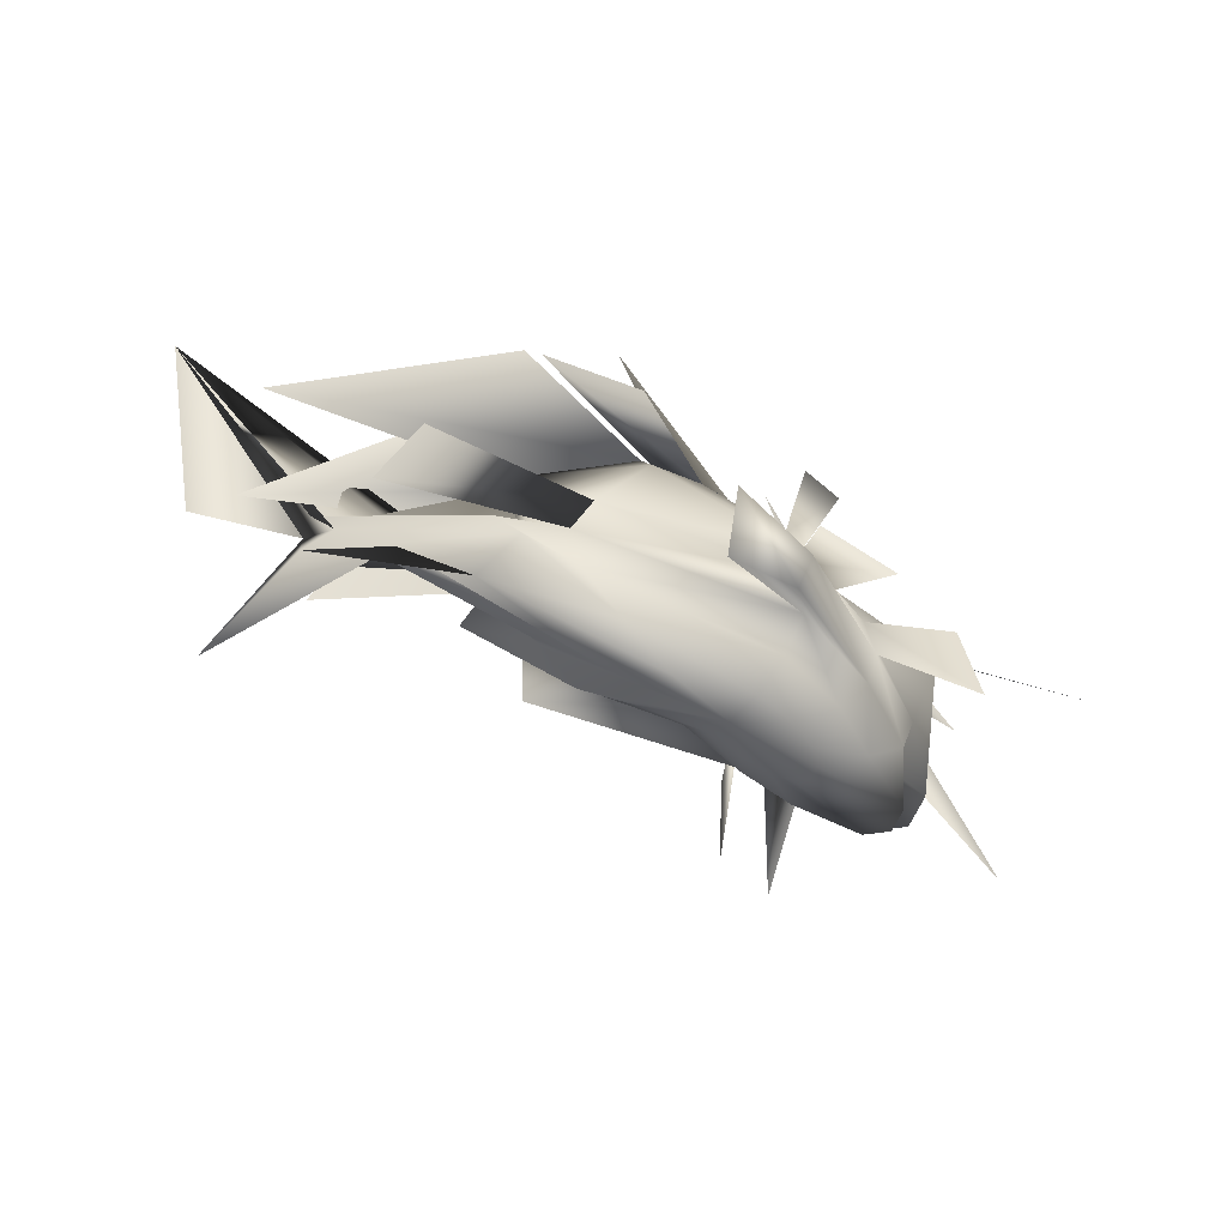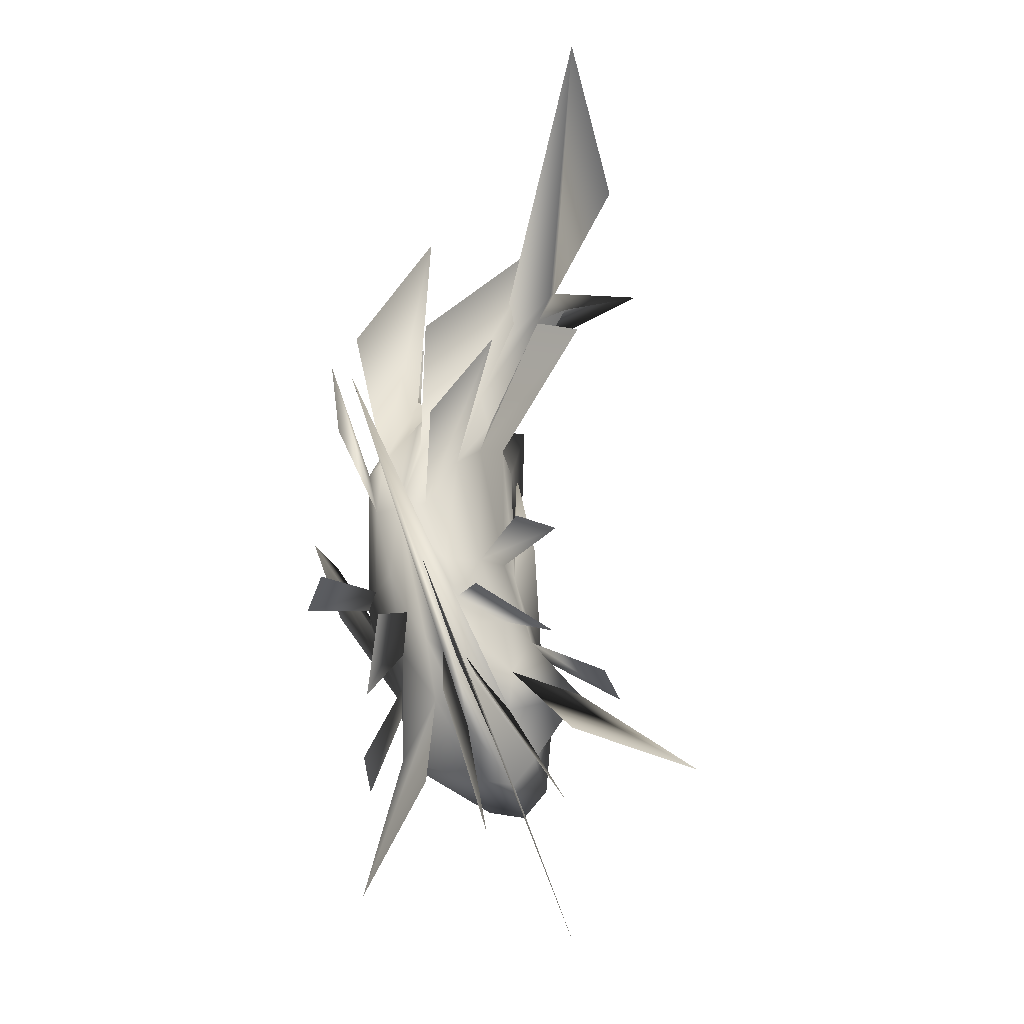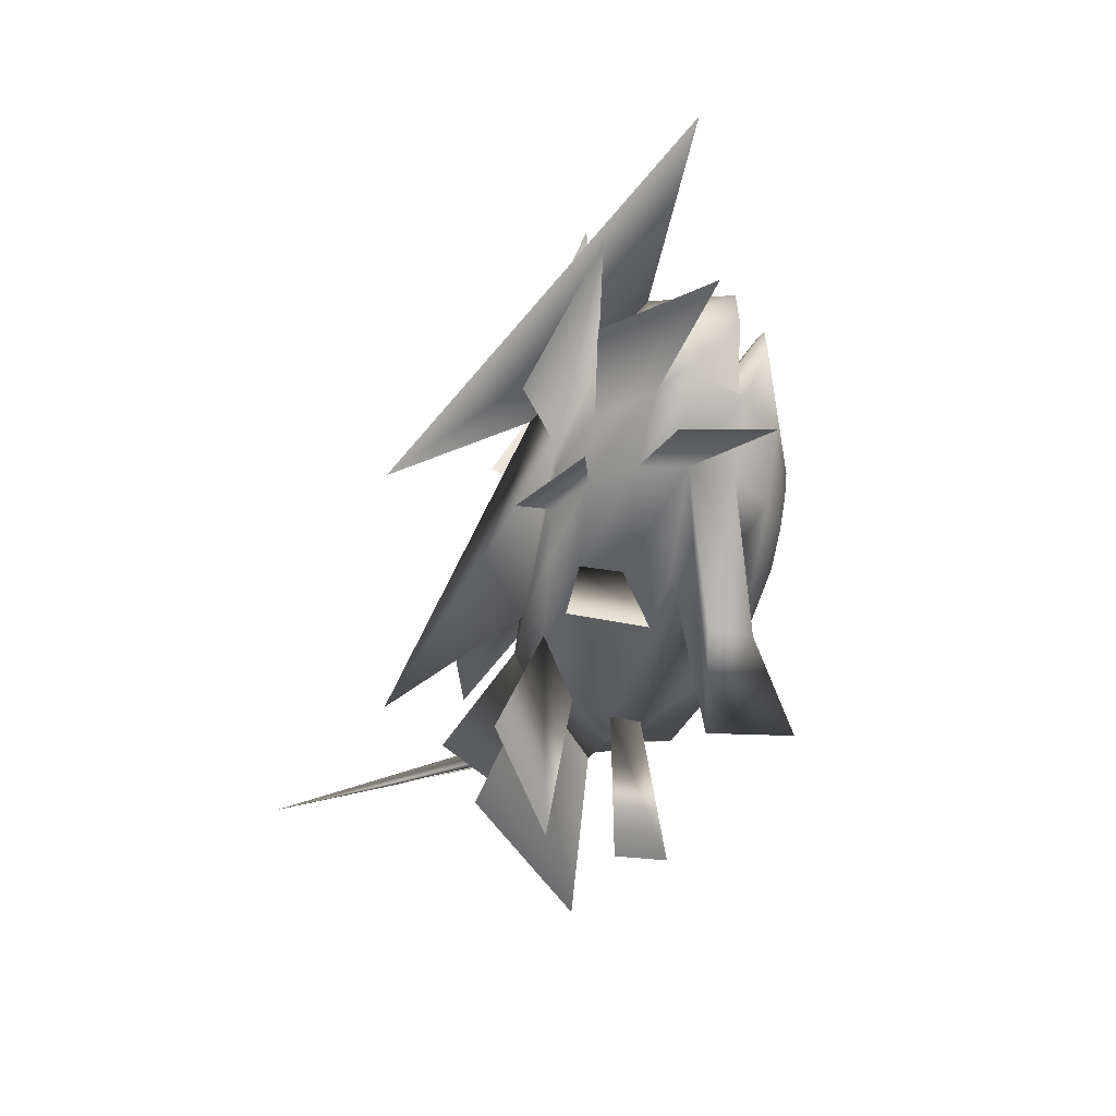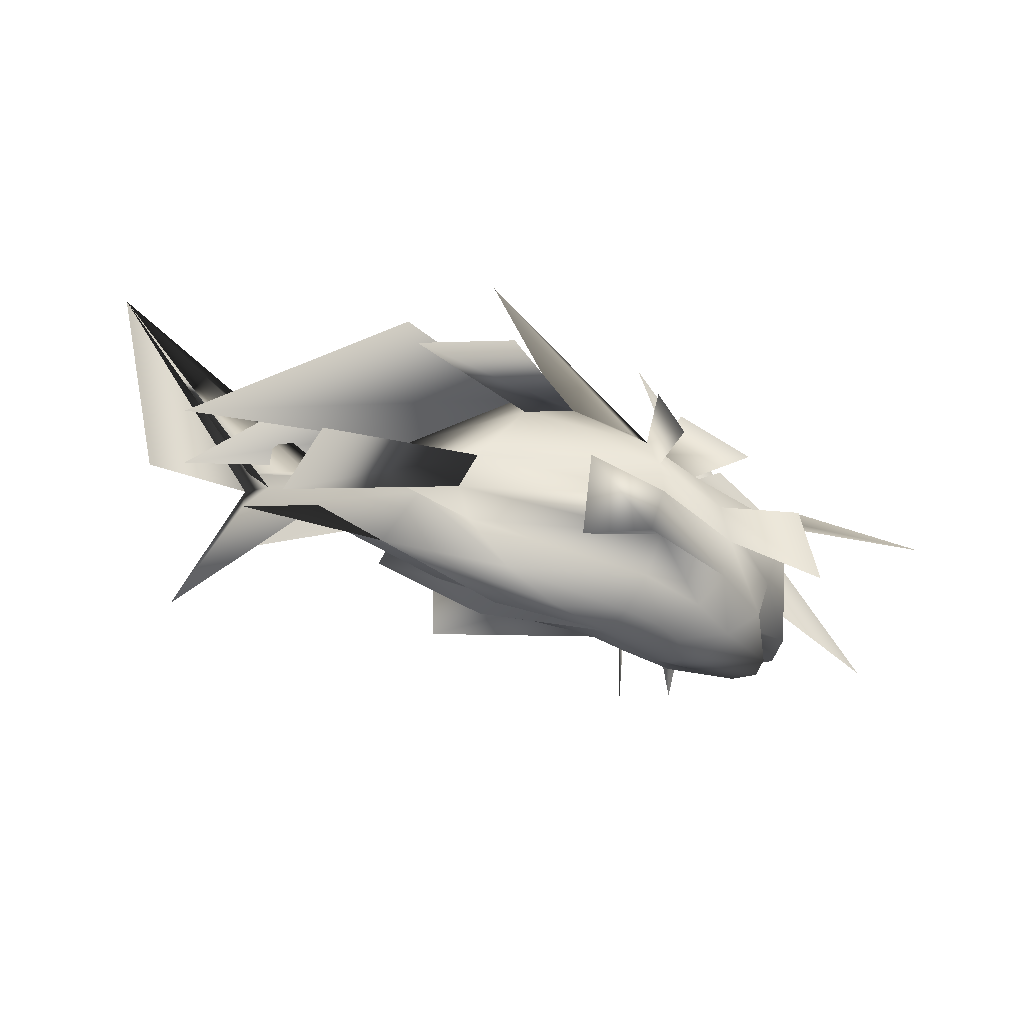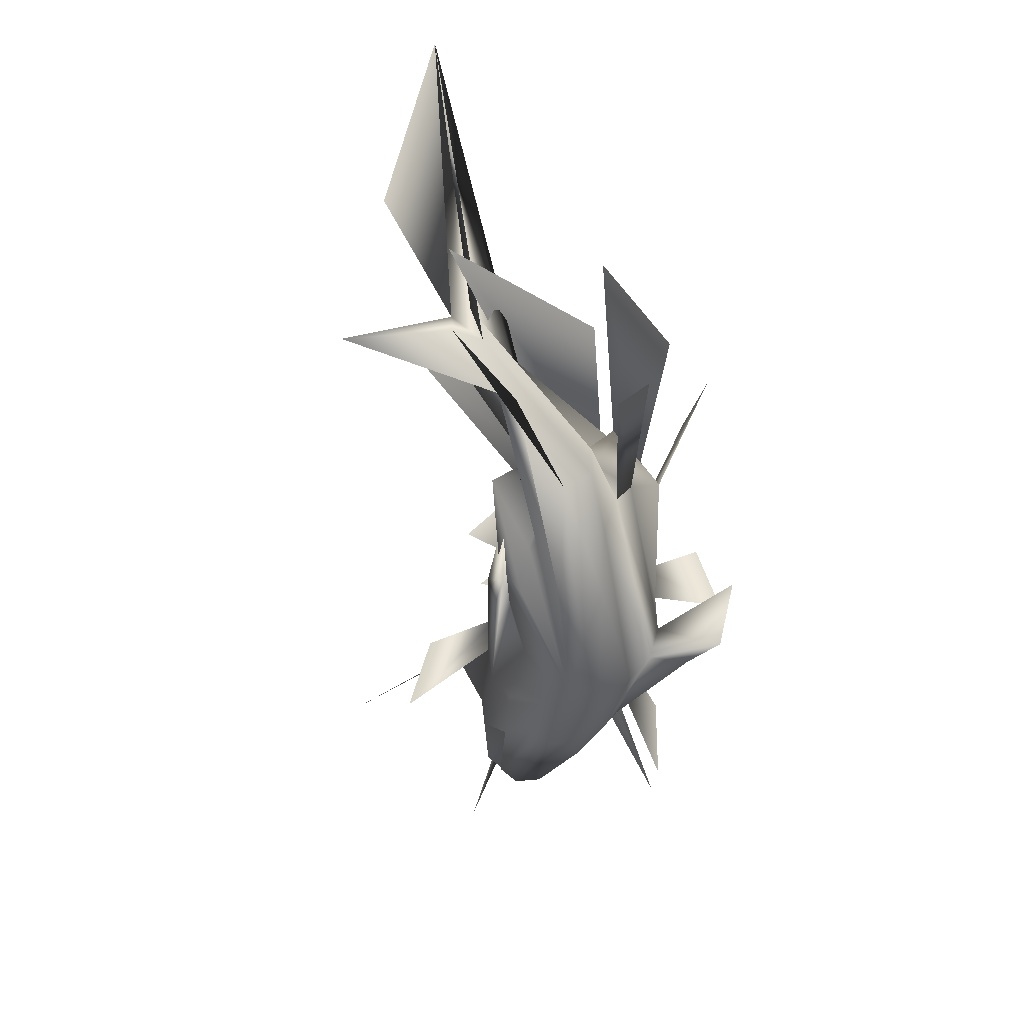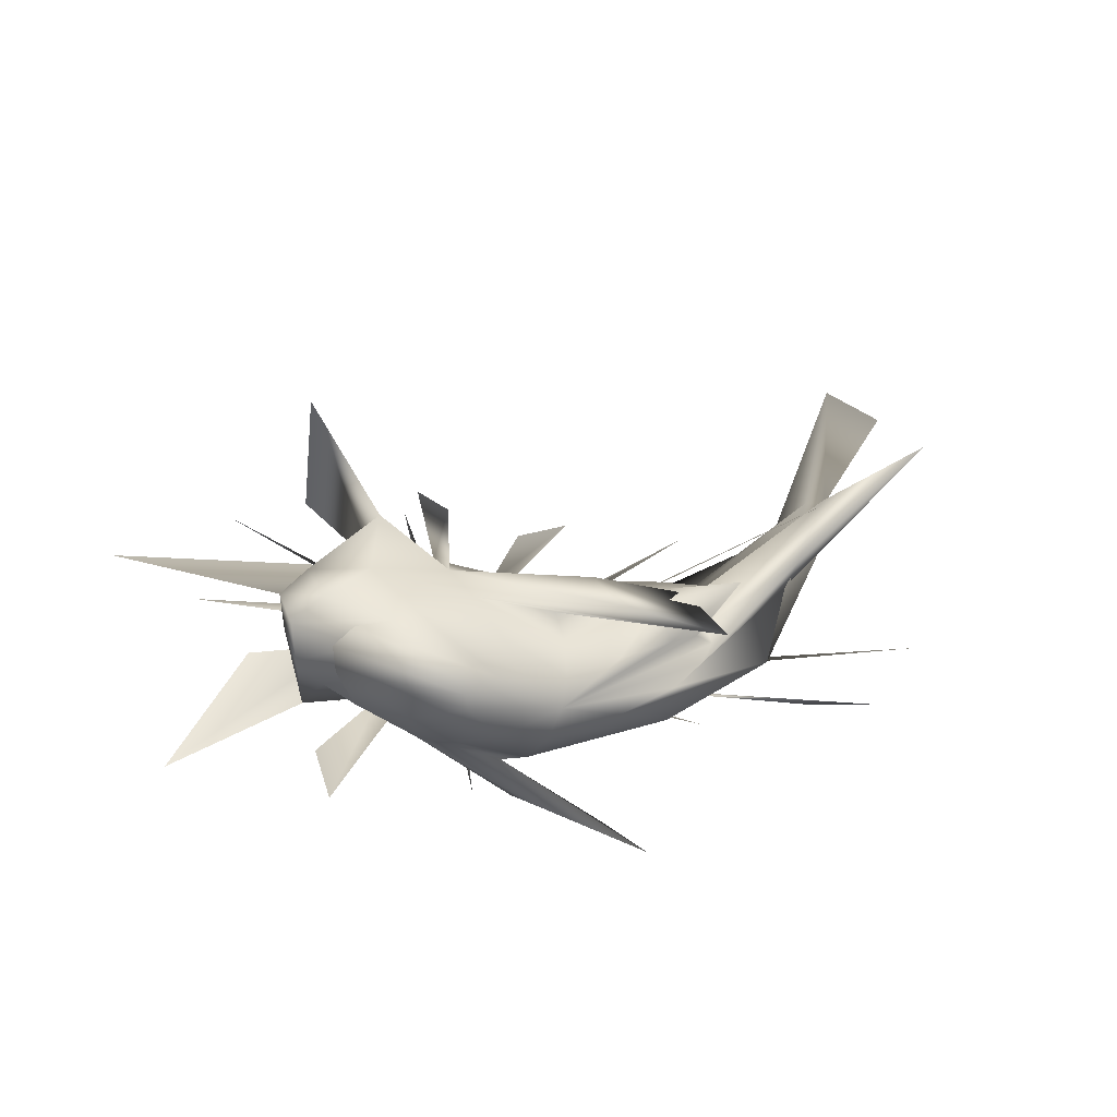
<metadata>
{"format":"obj","ext":"obj","renderer":"f3d","projection":"perspective","resolution":1024,"background":"white","views":[{"elev":-58.9,"azim":-22.3,"up":"+Z"},{"elev":68.6,"azim":97.1,"up":"+Z"},{"elev":-48.0,"azim":77.4,"up":"+Y"},{"elev":-44.9,"azim":-15.4,"up":"+Z"},{"elev":-49.0,"azim":-80.9,"up":"+Z"},{"elev":28.0,"azim":154.9,"up":"+Y"}]}
</metadata>
<code>
o Sphere
v -1.08 -0.7524 1.832
v 0.8109 0.2847 1.208
v 1.59 0.8154 0.5644
v 1.702 0.9147 -0.02491
v 1.257 0.6896 -0.1321
v 1.509 0.8318 -0.2808
v 0.718 0.4417 -0.6289
v 0.7344 0.1704 1.013
v 1.244 0.4216 0.8386
v 1.58 0.562 0.5489
v 1.691 0.6405 -0.04169
v 1.247 0.4362 -0.1476
v 1.501 0.6378 -0.2926
v 0.7124 0.3376 -0.6363
v 0.6312 0.01966 0.9955
v 1.064 0.1501 0.8183
v 1.497 -0.05519 0.512
v 1.444 0.2672 0.1859
v 1.339 0.2739 -0.1589
v 1.048 0.2501 -0.4503
v 0.6125 0.2064 -0.6457
v 0.4437 -0.1497 0.9699
v 0.7315 -0.1489 0.7873
v 0.9231 -0.1456 0.5029
v 0.9883 -0.1274 0.1624
v 0.9171 -0.08809 -0.1803
v 0.7186 -0.02338 -0.4719
v 0.4301 0.07642 -0.6567
v 0.1444 -0.3272 0.9329
v 0.2334 -0.4394 0.738
v 0.302 -0.5038 0.4564
v 0.331 -0.5039 0.1247
v 0.3029 -0.4254 -0.2151
v 0.2287 -0.2595 -0.4999
v 0.1371 -0.02864 -0.6695
v -0.389 -0.3399 0.9856
v -0.3842 -0.5171 0.8484
v -0.8105 -0.6643 0.5516
v -1.119 -0.4653 0.1973
v -1.231 -0.358 -0.05577
v -1.121 -0.2467 -0.2607
v -0.8106 -0.1791 -0.5979
v -0.3887 0.02755 -0.6894
v -0.8281 -0.5342 0.8266
v -1.649 -0.3976 0.2375
v -1.485 -0.251 0.04099
v -1.695 -0.2348 -0.004081
v -1.495 -0.2068 -0.04275
v -1.715 -0.02715 -0.4258
v -0.831 0.1301 -0.6796
v -1.14 -0.3989 0.6431
v -1.48 -0.07651 0.1808
v -2.695 0.4972 0.5288
v -2.536 0.432 0.3557
v -2.695 0.6239 0.2938
v -2.167 0.2485 0.0855
v -1.15 0.1339 -0.4719
v -1.245 -0.3209 0.6781
v -2.29 0.2658 0.4373
v -3.875 0.5932 2.354
v -2.692 0.6369 0.4663
v -3.087 1.315 -0.192
v -2.293 0.3767 0.1546
v -1.25 0.2475 -0.4294
v -1.145 -0.2468 0.7188
v -2.113 0.2144 0.4095
v -2.607 0.6094 0.5893
v -2.451 0.5262 0.4065
v -2.607 0.7361 0.3543
v -1.478 0.07577 0.06408
v -1.147 0.3143 -0.3885
v -0.8611 -0.2355 0.9592
v -1.621 0.1413 0.5283
v -1.473 0.2279 0.2994
v -1.645 0.2666 0.2665
v -1.473 0.2729 0.2161
v -1.634 0.5094 -0.1445
v -0.864 0.4195 -0.5491
v -0.4574 -0.1358 0.992
v -0.8801 0.05281 0.8806
v -1.15 0.1996 0.531
v -1.248 0.3699 0.3222
v -1.151 0.4576 0.07896
v -0.8828 0.5783 -0.2682
v -0.465 0.3907 -0.5532
v -0.005941 0.08544 1.023
v -0.08945 0.3458 0.8681
v -0.1626 0.5232 0.5872
v -0.1963 0.6014 0.2421
v -0.1785 0.5897 -0.1029
v -0.1138 0.5124 -0.3914
v -0.03129 0.3782 -0.5978
v 0.2827 0.2221 1.03
v 0.3911 0.5713 0.8672
v 0.4457 0.814 0.582
v 0.4652 0.9008 0.2395
v 0.4341 0.8593 -0.1094
v 0.3659 0.6982 -0.4029
v 0.2529 0.463 -0.6077
v 0.05302 0.1999 -0.6961
v 0.4995 0.2869 1.029
v 0.7862 0.7049 0.8644
v 0.8275 1.24 0.6019
v 1.04 1.049 0.2401
v 0.9655 0.9958 -0.1088
v 0.7625 0.8028 -0.4118
v 0.4688 0.5045 -0.6152
v 0.6624 0.2821 1.022
v 1.089 0.7236 0.8601
v 1.378 0.9527 0.576
v 1.472 1.063 -0.01234
v 1.045 0.8269 -0.1204
v 1.347 0.9369 -0.2719
v 0.6323 0.4994 -0.6218
v 0.1987 -0.8002 -0.1527
v 0.1124 -0.7212 -0.4934
v -0.4581 -1.135 -0.2959
v -0.494 -0.9918 -0.9455
v -1.216 0.491 -0.09523
v -1.191 0.5015 -0.7599
v -0.5305 0.7288 0.01267
v -0.5527 0.6783 -0.3361
v 0.3729 -0.003959 2.105
v 2.714 1.409 0.4779
v 1.119 0.2312 1.324
v 2.068 0.6749 0.99
v 1.733 0.1754 0.9547
v 2.54 -0.2162 0.38
v 0.5798 -0.3384 1.254
v 1.114 -0.3664 0.9025
v 1.47 -0.3737 0.3669
v 1.591 -0.3451 -0.2705
v 0.1877 -0.8746 0.8224
v 0.3136 -1.015 0.2897
v -0.9522 -0.8955 1.072
v -1.743 -1.122 0.5344
v -2.316 -0.7231 -0.1174
v -2.524 -0.5085 -0.5844
v -1.776 -0.8812 1.047
v -3.278 -0.5227 -0.006233
v -1.837 -0.3155 1.297
v -3.19 0.5655 0.5809
v -1.087 -0.1698 1.344
v -1.873 0.2158 1.148
v -2.374 0.5231 0.5072
v -2.555 0.8562 0.1228
v -0.4155 0.5861 1.063
v -0.5547 0.8903 0.5298
v 0.2801 0.3655 1.369
v 0.4785 0.9785 1.052
v 0.578 1.408 0.5112
v 0.6142 1.568 -0.1287
v 1.214 1.21 1.04
v 1.291 2.201 0.5478
v 0.9872 0.4603 1.349
v 1.779 1.238 1.03
v -3.441 1.002 0.9315
f 5 4 11
f 5 11 12
f 7 6 13
f 7 13 14
f 6 5 12
f 6 12 13
f 14 13 20
f 14 20 21
f 13 12 19
f 13 19 20
f 21 20 27
f 21 27 28
f 20 19 26
f 20 26 27
f 28 27 34
f 28 34 35
f 27 26 33
f 27 33 34
f 35 34 42
f 35 42 43
f 34 33 41
f 34 41 42
f 43 42 49
f 43 49 50
f 42 41 48
f 42 48 49
f 50 49 56
f 50 56 57
f 49 48 55
f 49 55 56
f 57 56 63
f 57 63 64
f 56 55 62
f 56 62 63
f 64 63 70
f 64 70 71
f 63 62 69
f 63 69 70
f 71 70 77
f 71 77 78
f 70 69 76
f 70 76 77
f 78 77 84
f 78 84 85
f 77 76 83
f 77 83 84
f 85 84 91
f 85 91 92
f 84 83 90
f 84 90 91
f 92 91 98
f 92 98 99
f 91 90 97
f 91 97 98
f 99 98 106
f 99 106 107
f 98 97 105
f 98 105 106
f 107 106 113
f 107 113 114
f 106 105 112
f 106 112 113
f 100 7 14
f 100 14 21
f 100 21 28
f 100 28 35
f 100 35 43
f 100 43 50
f 100 50 57
f 100 57 64
f 100 64 71
f 100 71 78
f 100 78 85
f 100 85 92
f 100 92 99
f 100 99 107
f 100 107 114
f 114 113 6
f 114 6 7
f 113 112 5
f 113 5 6
f 112 111 4
f 112 4 5
f 100 114 7
f 32 33 118
f 32 118 117
f 90 89 119
f 90 119 120
f 97 90 120
f 97 120 122
f 33 26 116
f 33 116 118
f 2 1 8
f 2 8 9
f 4 3 10
f 4 10 11
f 3 2 9
f 3 9 10
f 11 10 17
f 11 17 18
f 10 9 16
f 10 16 17
f 9 8 15
f 9 15 16
f 17 16 23
f 17 23 24
f 16 15 22
f 16 22 23
f 24 23 30
f 24 30 31
f 23 22 29
f 23 29 30
f 31 30 38
f 31 38 39
f 30 29 37
f 30 37 38
f 39 38 45
f 39 45 46
f 38 37 44
f 38 44 45
f 47 46 53
f 47 53 54
f 46 45 52
f 46 52 53
f 45 44 51
f 45 51 52
f 53 52 59
f 53 59 60
f 52 51 58
f 52 58 59
f 60 59 66
f 60 66 67
f 59 58 65
f 59 65 66
f 68 67 74
f 68 74 75
f 67 66 73
f 67 73 74
f 66 65 72
f 66 72 73
f 74 73 80
f 74 80 81
f 73 72 79
f 73 79 80
f 81 80 87
f 81 87 88
f 80 79 86
f 80 86 87
f 88 87 94
f 88 94 95
f 87 86 93
f 87 93 94
f 95 94 102
f 95 102 103
f 94 93 101
f 94 101 102
f 104 103 110
f 104 110 111
f 103 102 109
f 103 109 110
f 102 101 108
f 102 108 109
f 1 36 8
f 8 36 15
f 15 36 22
f 22 36 29
f 29 36 37
f 37 36 44
f 44 36 51
f 51 36 58
f 58 36 65
f 65 36 72
f 72 36 79
f 79 36 86
f 86 36 93
f 93 36 101
f 101 36 108
f 36 1 108
f 111 110 3
f 111 3 4
f 110 109 2
f 110 2 3
f 1 2 109
f 1 109 108
f 72 73 142
f 72 142 141
f 8 9 126
f 8 126 125
f 3 2 123
f 3 123 124
f 22 23 130
f 22 130 129
f 87 88 148
f 87 148 147
f 37 38 136
f 37 136 135
f 102 103 154
f 102 154 153
f 79 80 144
f 79 144 143
f 93 94 150
f 93 150 149
f 108 109 156
f 108 156 155
f 16 17 128
f 16 128 127
f 30 31 134
f 30 134 133
f 44 45 140
f 44 140 139
f 12 11 18
f 12 18 19
f 18 17 24
f 18 24 25
f 19 18 25
f 19 25 26
f 25 24 31
f 25 31 32
f 25 32 117
f 25 117 115
f 32 31 39
f 32 39 40
f 33 32 40
f 33 40 41
f 40 39 46
f 40 46 47
f 41 40 47
f 41 47 48
f 48 47 54
f 48 54 55
f 54 53 60
f 54 60 61
f 55 54 61
f 55 61 62
f 61 60 67
f 61 67 68
f 62 61 68
f 62 68 69
f 69 68 75
f 69 75 76
f 75 74 81
f 75 81 82
f 76 75 82
f 76 82 83
f 82 81 88
f 82 88 89
f 83 82 89
f 83 89 90
f 89 88 95
f 89 95 96
f 89 96 121
f 89 121 119
f 96 95 103
f 96 103 104
f 97 96 104
f 97 104 105
f 105 104 111
f 105 111 112
f 116 115 117
f 116 117 118
f 120 119 121
f 120 121 122
f 26 25 115
f 26 115 116
f 96 97 122
f 96 122 121
f 24 25 132
f 24 132 131
f 39 40 138
f 39 138 137
f 81 82 146
f 81 146 145
f 95 96 152
f 95 152 151
f 60 61 157

</code>
